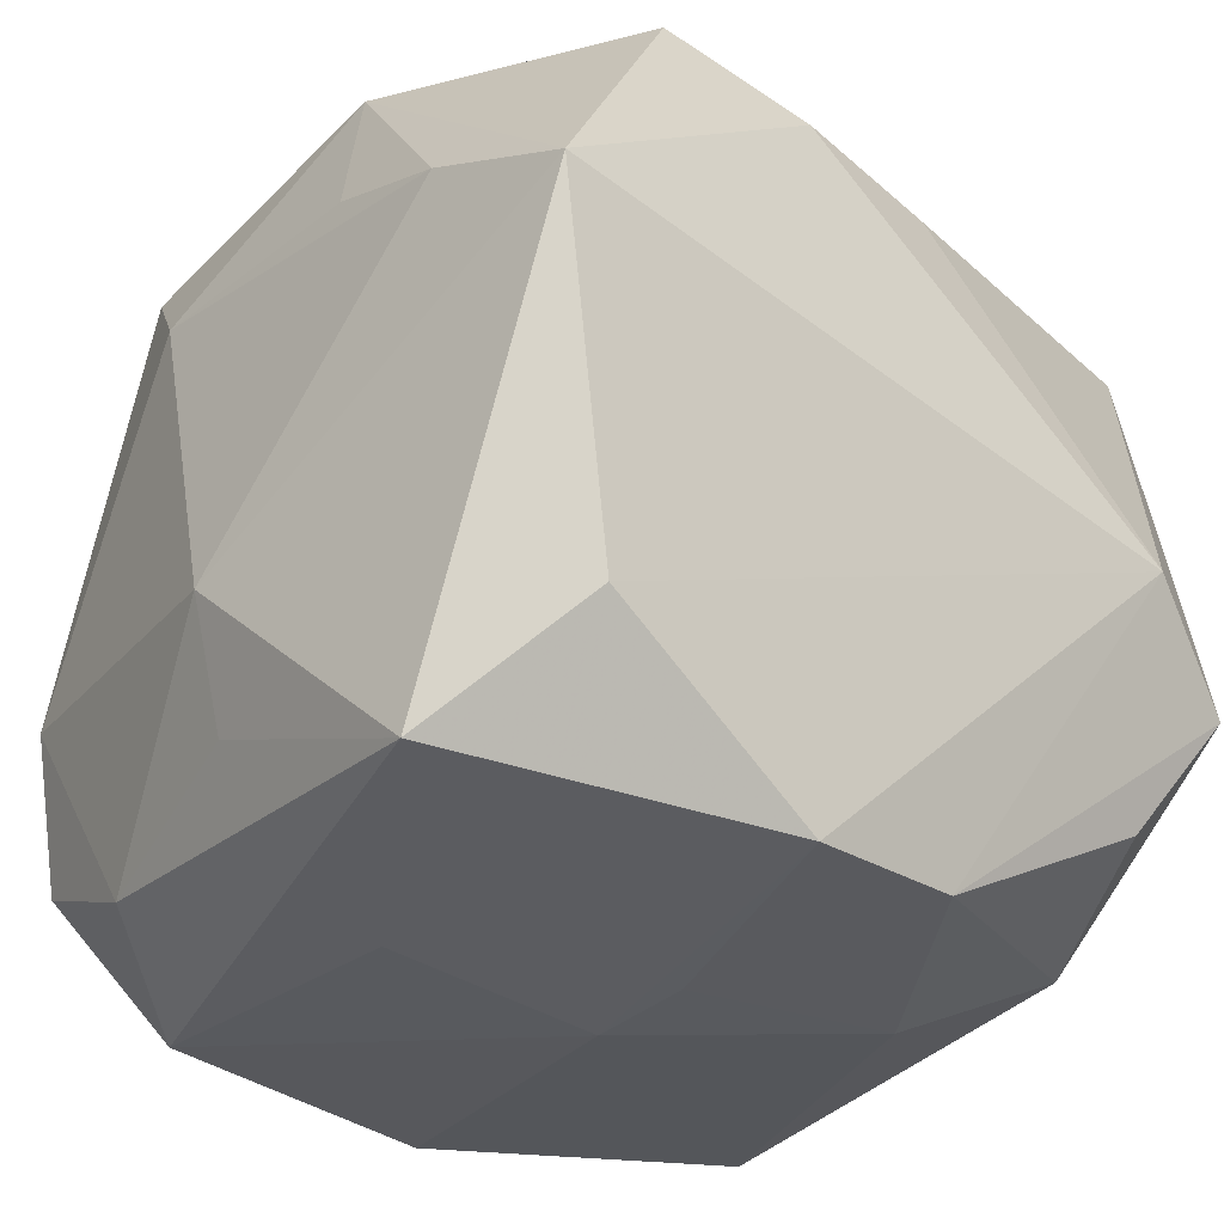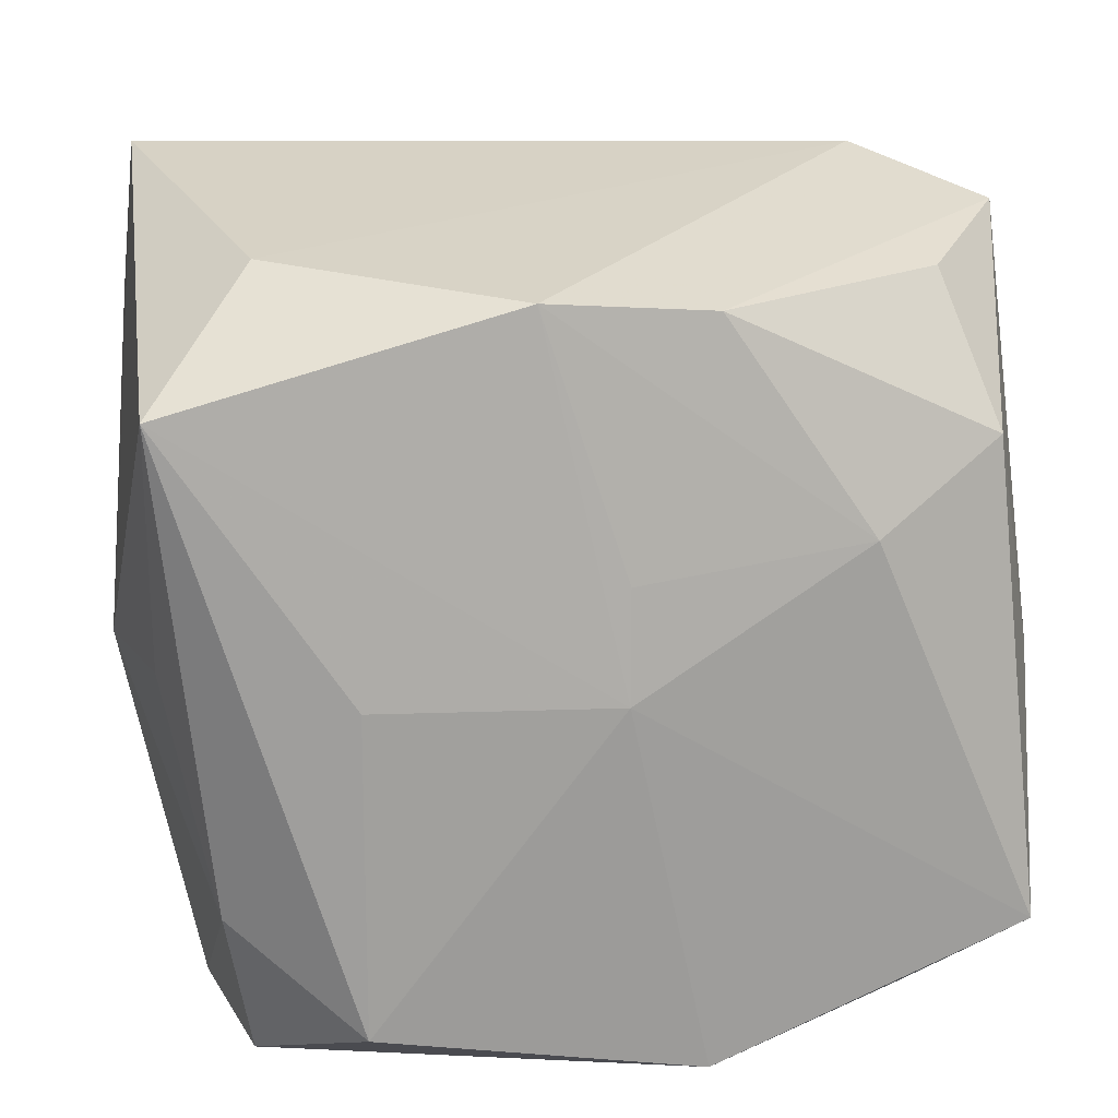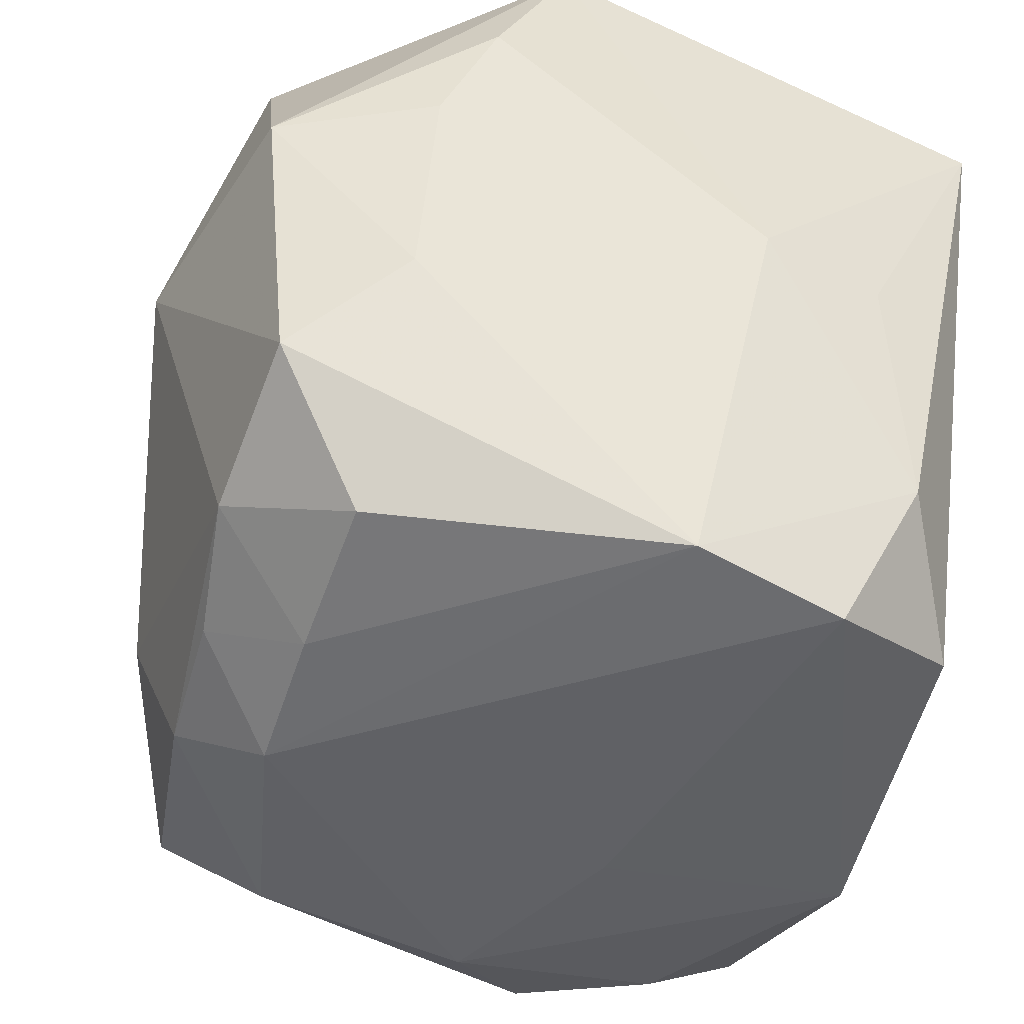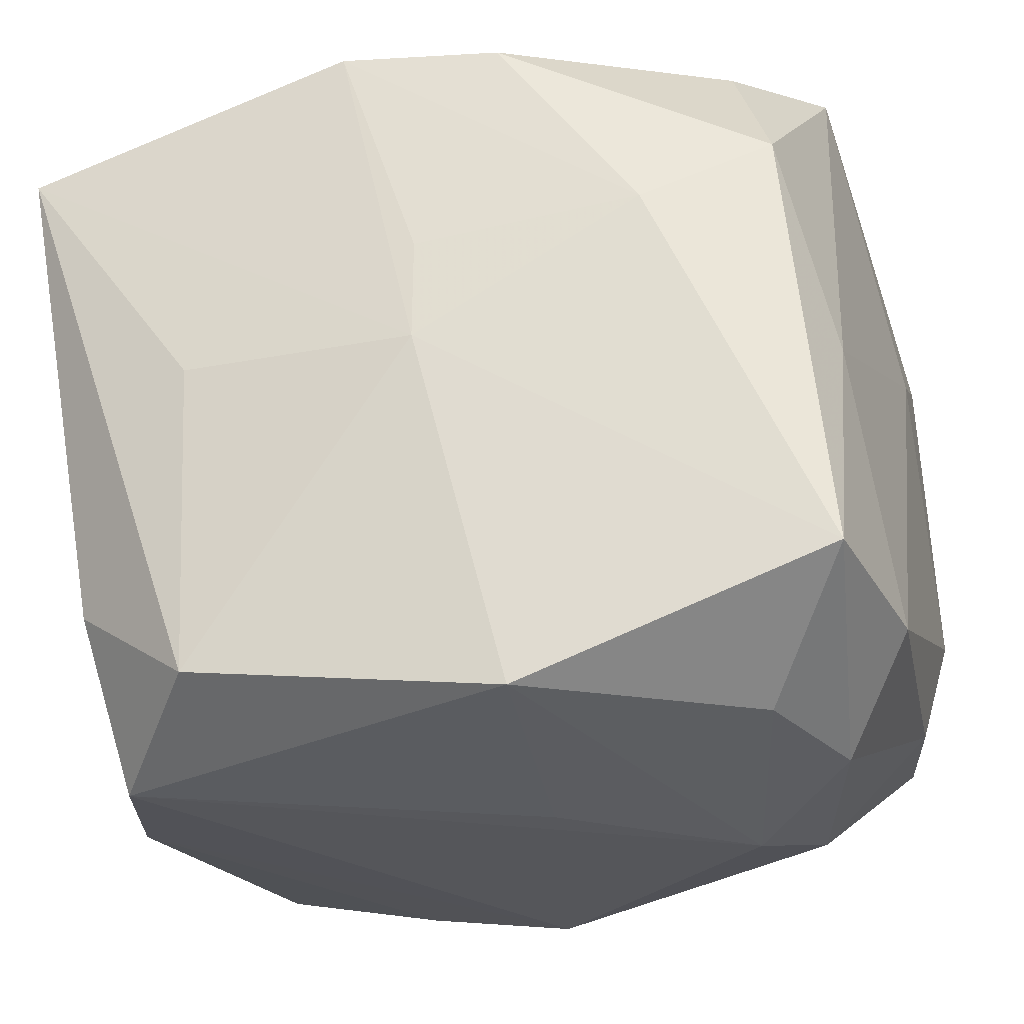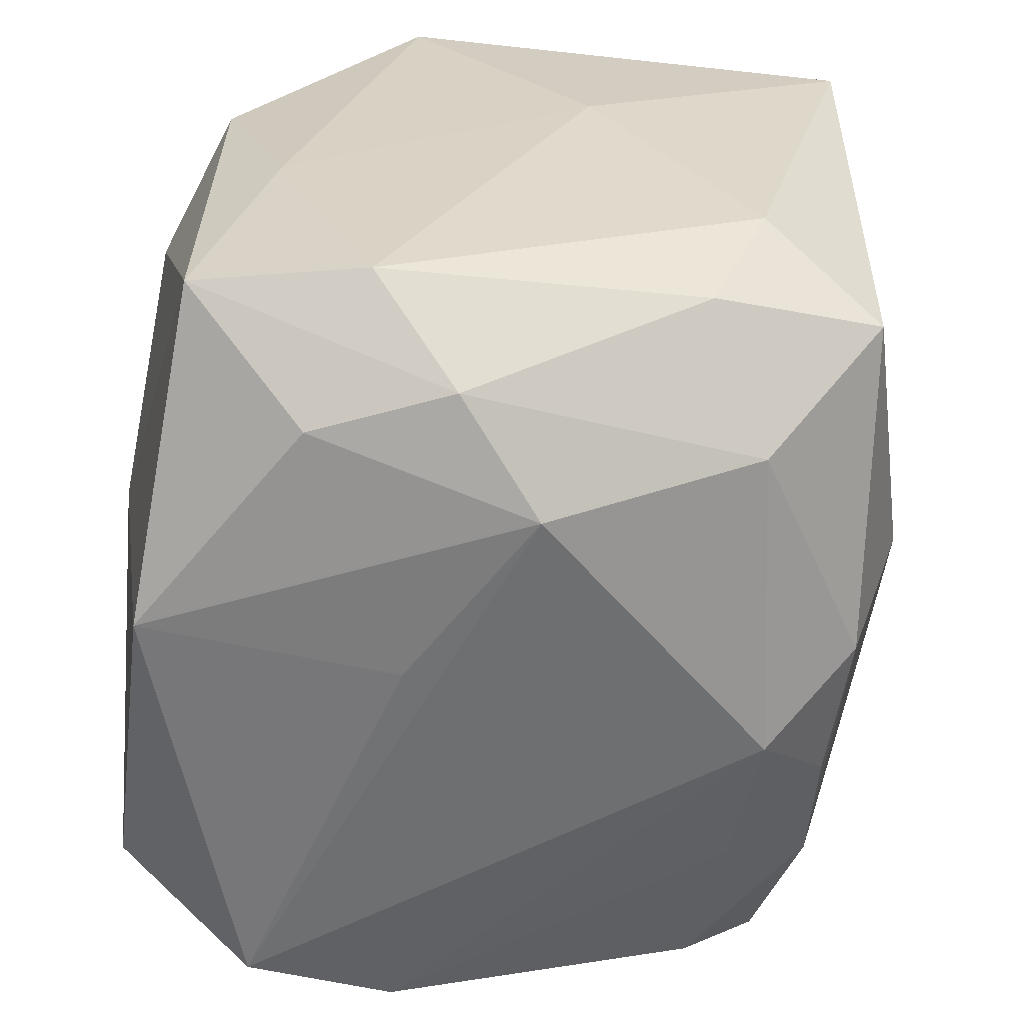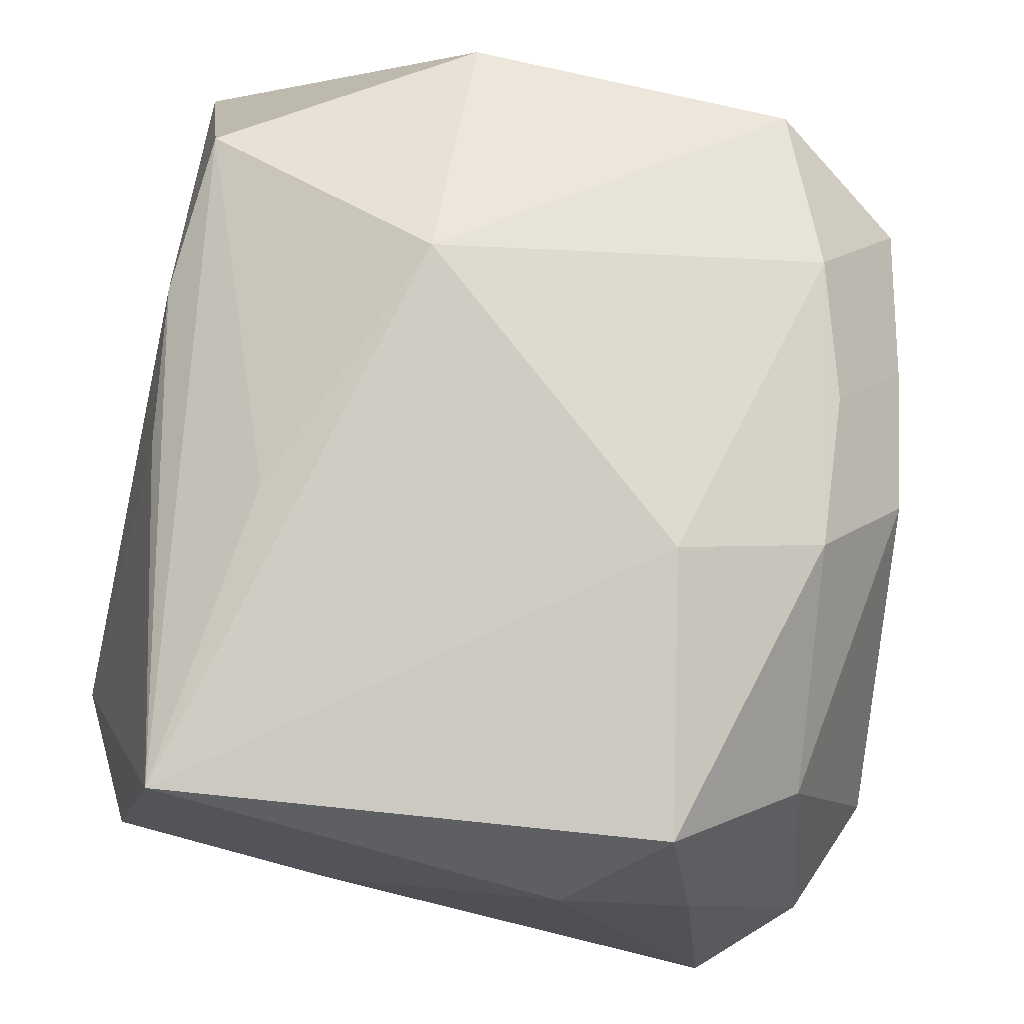
<metadata>
{"format":"obj","ext":"obj","renderer":"f3d","projection":"perspective","resolution":1024,"background":"white","views":[{"elev":-35.3,"azim":139.0,"up":"+Z"},{"elev":13.1,"azim":173.7,"up":"+Y"},{"elev":-45.5,"azim":78.8,"up":"+Y"},{"elev":-29.9,"azim":-164.3,"up":"+Y"},{"elev":-57.4,"azim":-94.4,"up":"+Y"},{"elev":74.4,"azim":-79.7,"up":"+Z"}]}
</metadata>
<code>
v 0.03172 0.01007 0.01332
v 0.02698 -0.02885 -0.006044
v 0.02972 0.01657 -0.02973
v -0.02728 -0.02829 -0.004242
v -0.008409 -0.0135 0.0302
v 0.03091 0.03148 0.003032
v -0.01797 0.00752 -0.02799
v -0.03044 -0.02072 -0.02361
v -0.007293 0.02292 -0.02844
v -0.005667 -0.0313 -0.006794
v -0.02847 -0.01679 0.02593
v -0.02199 -0.02551 0.01772
v -0.008734 0.01677 0.02862
v 0.02961 -0.002028 -0.02072
v 0.01826 0.02618 0.02565
v -0.02366 0.02441 -0.01843
v 0.0288 0.00791 0.02574
v 0.02857 -0.01624 0.02351
v -0.01937 -0.03158 0.001981
v 0.006347 0.02749 0.02353
v 0.03274 -0.001326 -0.01141
v 0.01619 -0.002755 -0.02967
v -0.02352 -0.02853 -0.01461
v -0.03278 0.008559 0.005
v 0.004734 0.02374 -0.02973
v -0.02057 0.03148 -0.002639
v -0.03131 0.02068 0.02559
v -0.02724 0.01363 -0.02344
v -0.03103 -0.01908 0.01333
v -0.001327 -0.002847 -0.02973
v 0.02308 -0.02615 0.01687
v 0.01644 -0.02078 0.02599
v 0.03191 -0.009012 0.01478
v -0.02966 0.02787 -0.008801
v 0.01595 -0.02632 -0.02731
v 0.0256 -0.01876 -0.02321
v -0.03287 -0.009503 0.01743
v 0.01009 0.007687 0.03262
v 0.02363 -0.03053 -0.0172
v -0.001347 0.005214 -0.02967
v -0.005351 -0.024 0.02658
v 0.02253 0.02569 -0.02071
v 0.0002989 -0.02958 0.02002
v 0.01129 -0.02819 0.01869
v 0.006184 -0.02351 0.02568
v -0.007417 -0.02978 -0.02604
v -0.03288 -0.02154 -0.01067
v -0.03072 -0.00215 -0.01827
v 0.03202 0.02012 0.008903
v -0.005594 0.02624 0.02283
f 13 27 38
f 20 6 26
f 37 27 24
f 26 6 42
f 42 25 26
f 38 27 5
f 38 18 17
f 33 18 2
f 33 17 18
f 2 18 31
f 26 27 50
f 50 20 26
f 27 20 50
f 27 13 15
f 15 20 27
f 15 13 38
f 38 17 15
f 6 20 15
f 15 17 6
f 40 25 30
f 25 40 7
f 7 40 30
f 32 5 41
f 32 31 18
f 32 18 38
f 38 5 32
f 37 24 47
f 47 24 48
f 6 17 49
f 25 42 3
f 30 25 3
f 3 42 6
f 34 27 26
f 34 16 28
f 34 24 27
f 48 24 34
f 34 28 48
f 31 32 44
f 2 31 44
f 30 35 46
f 36 3 14
f 35 3 36
f 37 47 29
f 17 33 1
f 1 49 17
f 33 49 1
f 22 35 30
f 30 3 22
f 22 3 35
f 21 49 33
f 14 3 21
f 6 49 21
f 21 3 6
f 21 33 2
f 2 36 21
f 21 36 14
f 9 7 28
f 28 16 9
f 25 7 9
f 16 34 9
f 26 25 9
f 9 34 26
f 45 32 41
f 45 44 32
f 23 46 19
f 39 46 35
f 39 36 2
f 35 36 39
f 8 46 23
f 8 47 48
f 30 46 8
f 48 28 8
f 8 7 30
f 28 7 8
f 43 45 41
f 44 45 43
f 19 39 43
f 2 44 43
f 43 39 2
f 12 43 41
f 19 43 12
f 4 29 47
f 23 19 4
f 4 12 29
f 19 12 4
f 4 8 23
f 47 8 4
f 10 19 46
f 46 39 10
f 10 39 19
f 37 29 11
f 29 12 11
f 11 27 37
f 11 5 27
f 41 5 11
f 11 12 41

</code>
